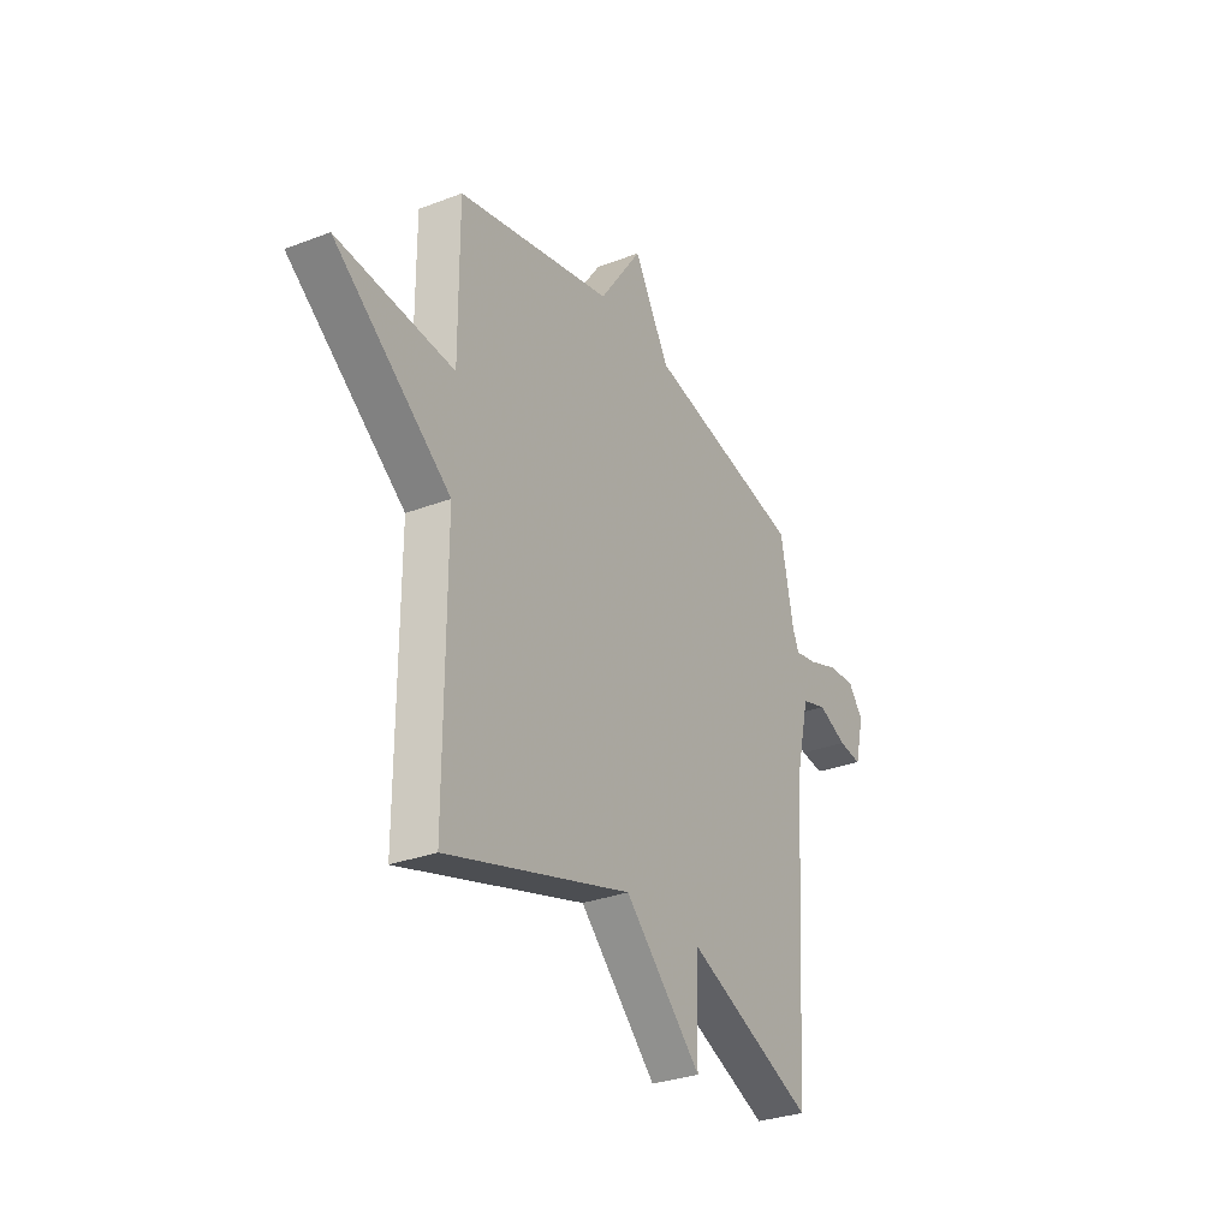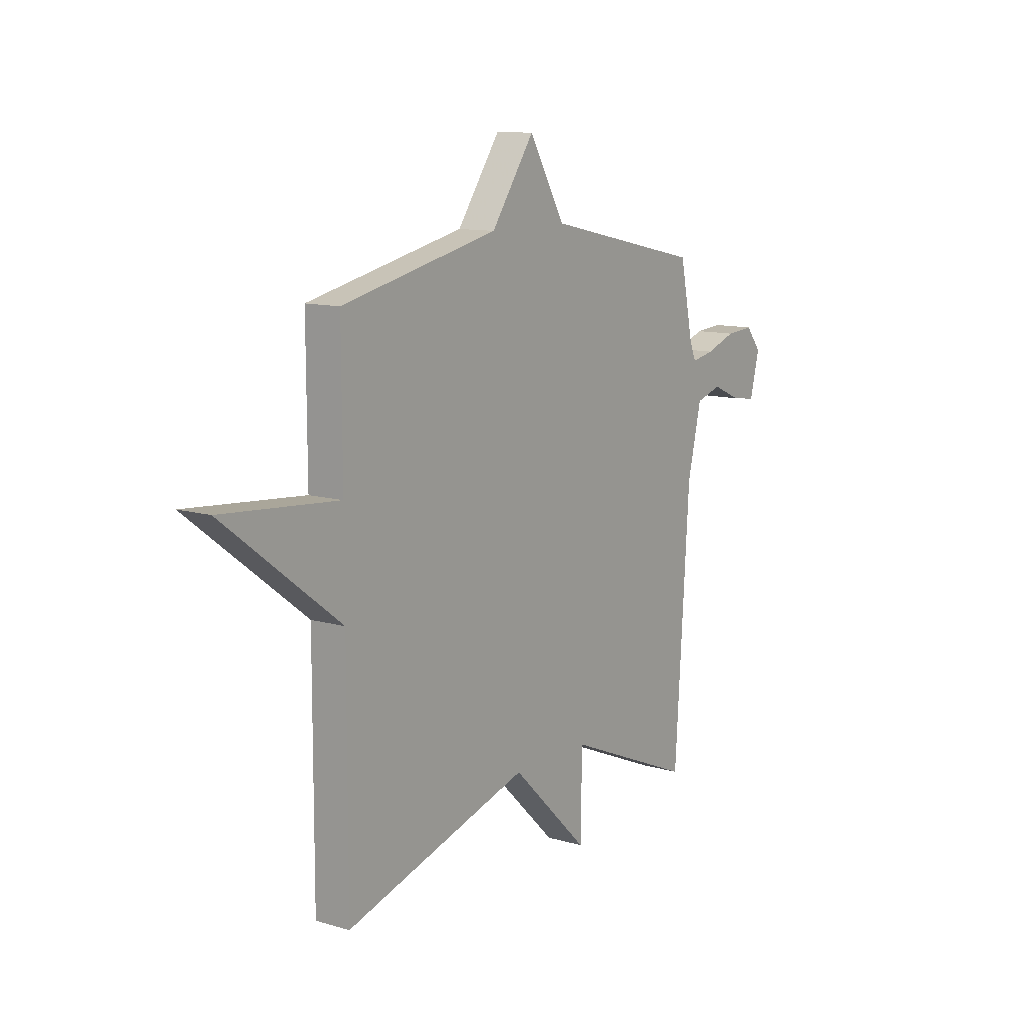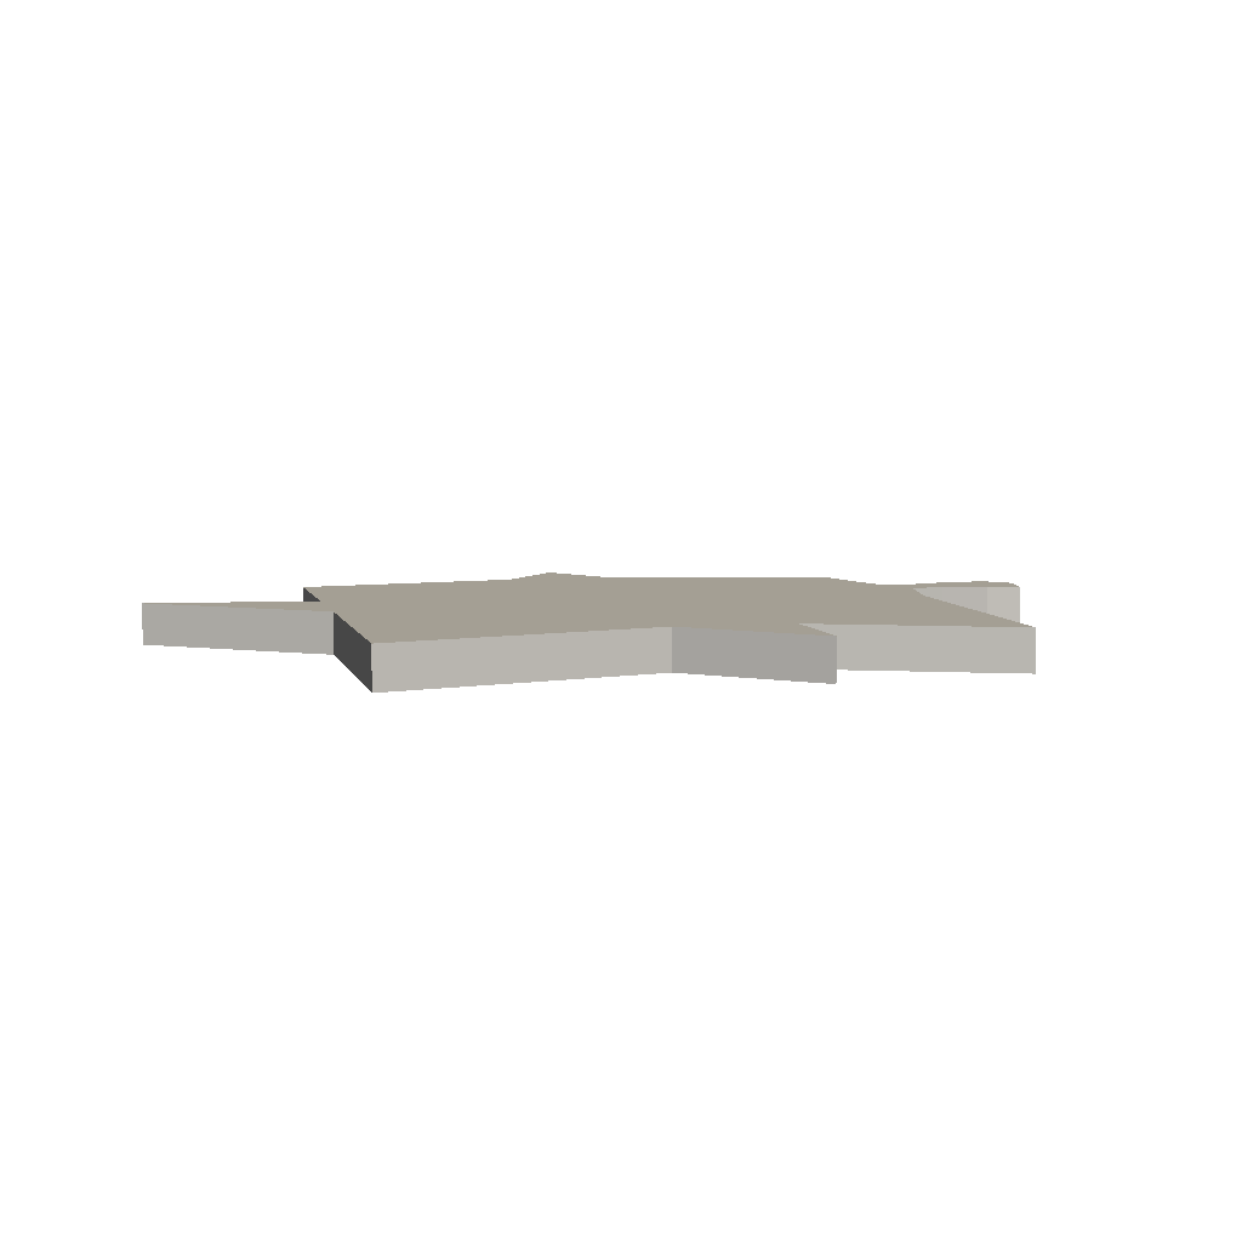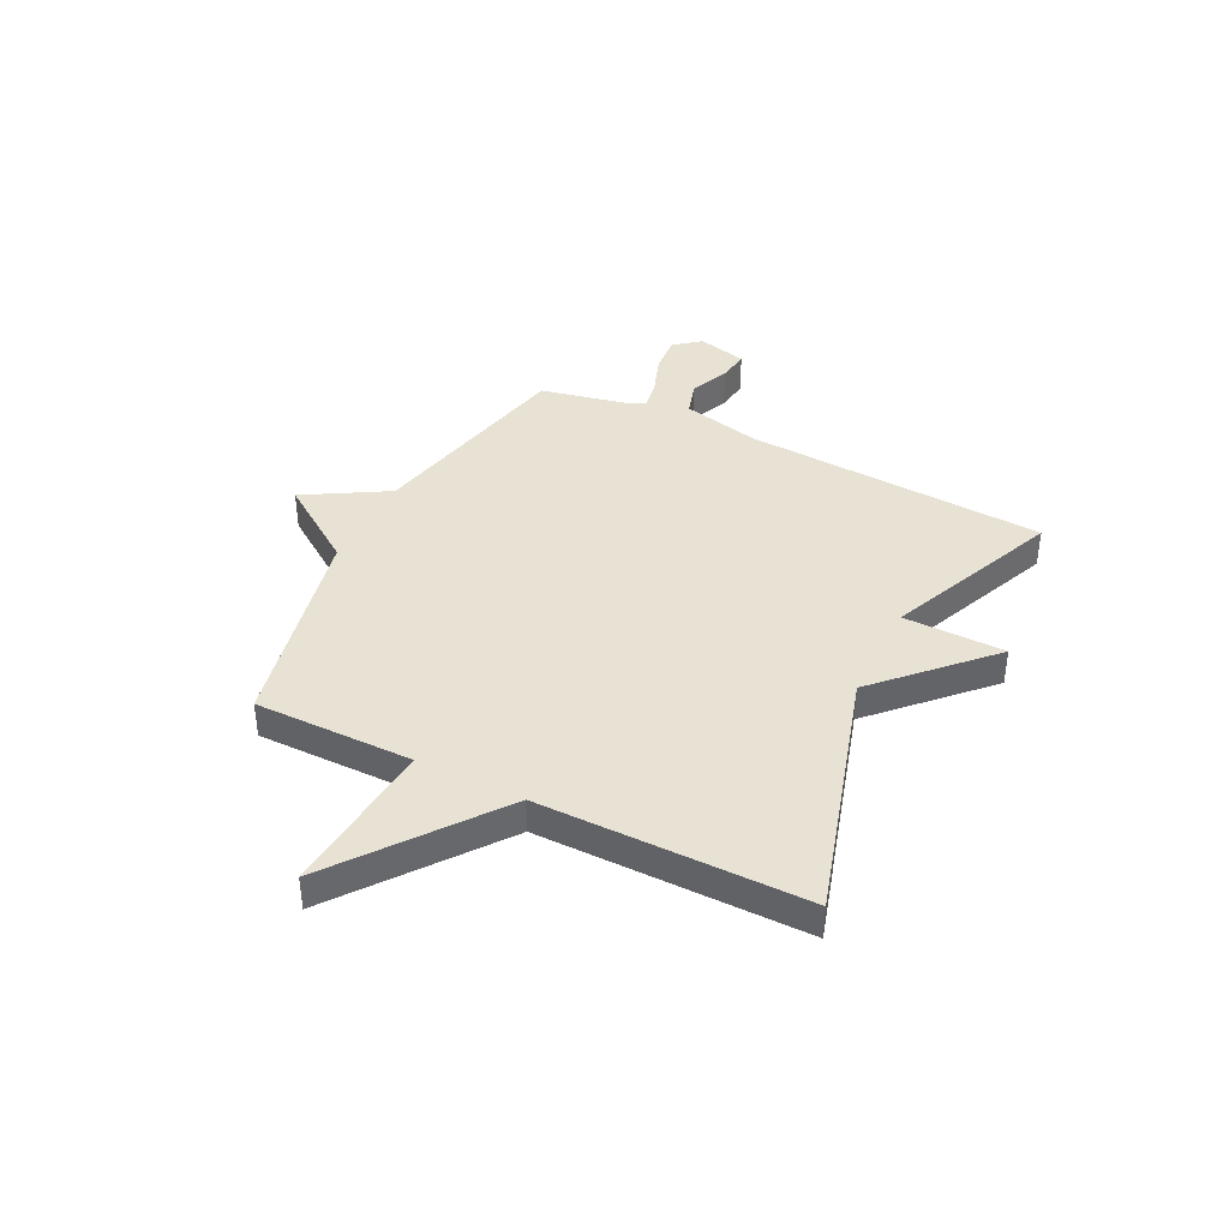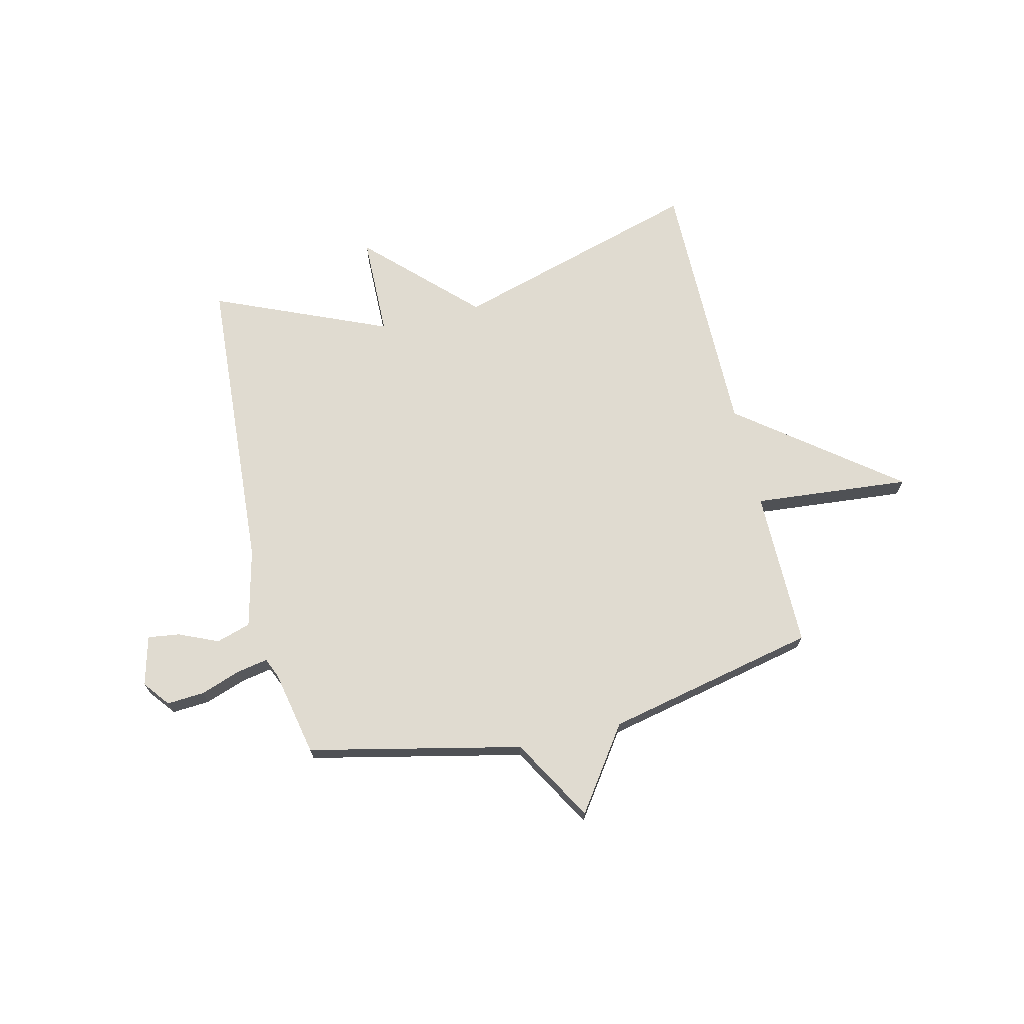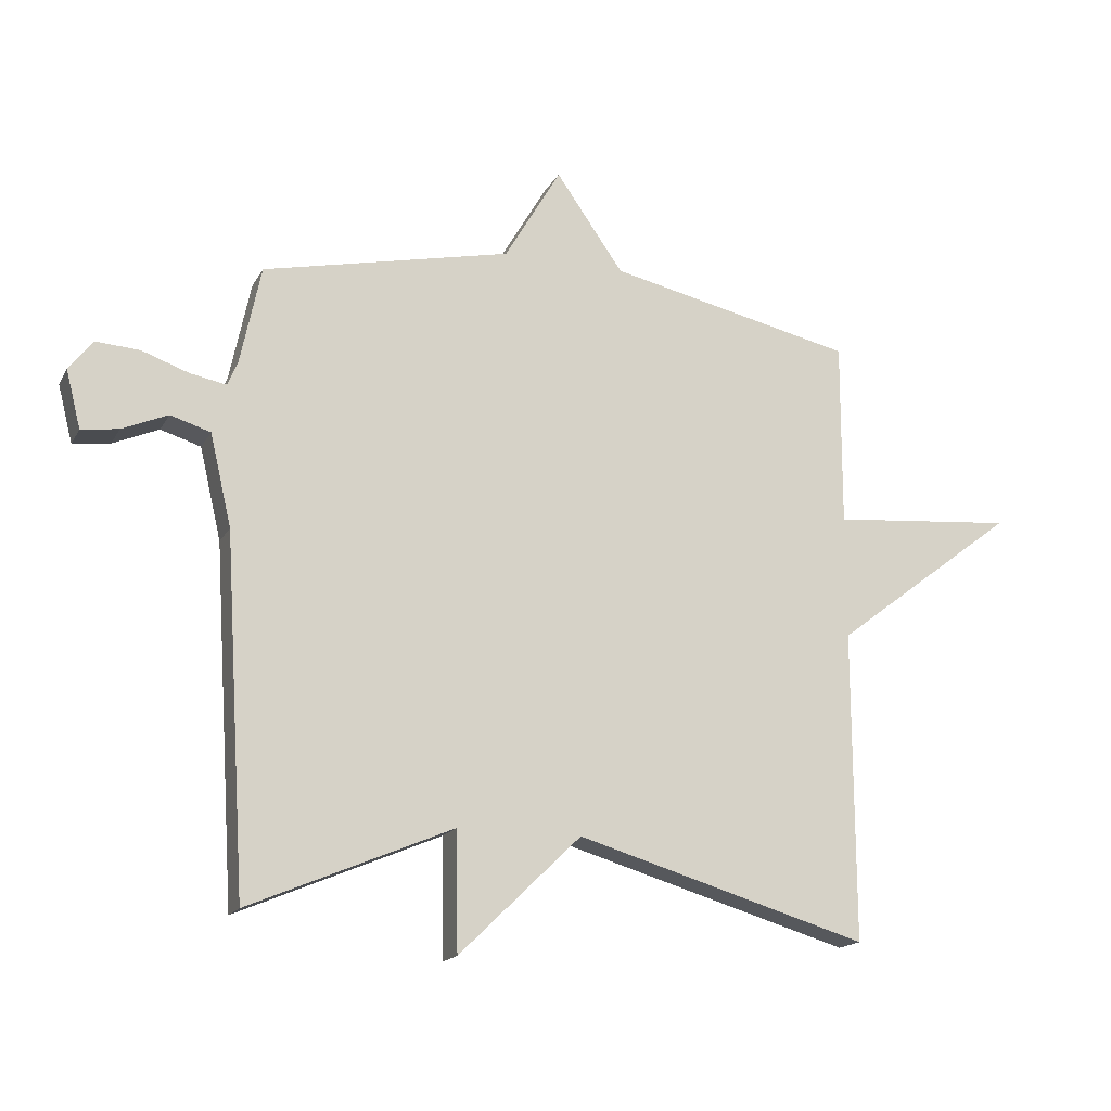
<metadata>
{"format":"obj","ext":"obj","renderer":"f3d","projection":"perspective","resolution":1024,"background":"white","views":[{"elev":-30.6,"azim":118.9,"up":"+Z"},{"elev":11.5,"azim":125.3,"up":"+Z"},{"elev":5.5,"azim":166.8,"up":"+Y"},{"elev":39.9,"azim":116.4,"up":"+Y"},{"elev":70.1,"azim":-13.2,"up":"+Y"},{"elev":-16.8,"azim":-20.4,"up":"+Z"}]}
</metadata>
<code>
v 0.5 0.07 0.5
v 0.499 0.07 0.201
v 0.795 0.07 0.227
v 0.499 0.07 0.001
v 0.5 0.07 -0.5
v 0.029 0.07 -0.361
v -0.168 0.07 -0.553
v -0.171 0.07 -0.361
v -0.5 0.07 -0.5
v -0.536 0.07 0.072
v -0.571 0.07 0.221
v -0.636 0.07 0.241
v -0.71 0.07 0.209
v -0.77 0.07 0.201
v -0.794 0.07 0.295
v -0.755 0.07 0.344
v -0.684 0.07 0.339
v -0.608 0.07 0.312
v -0.55 0.07 0.301
v -0.534 0.07 0.338
v -0.5 0.07 0.5
v -0.098 0.07 0.588
v -0.007 0.07 0.744
v 0.102 0.07 0.588
v 0.5 0 0.5
v 0.499 0 0.201
v 0.795 0 0.227
v 0.499 0 0.001
v 0.5 0 -0.5
v 0.029 0 -0.361
v -0.168 0 -0.553
v -0.171 0 -0.361
v -0.5 0 -0.5
v -0.536 0 0.072
v -0.571 0 0.221
v -0.636 0 0.241
v -0.71 0 0.209
v -0.77 0 0.201
v -0.794 0 0.295
v -0.755 0 0.344
v -0.684 0 0.339
v -0.608 0 0.312
v -0.55 0 0.301
v -0.534 0 0.338
v -0.5 0 0.5
v -0.098 0 0.588
v -0.007 0 0.744
v 0.102 0 0.588
f 22 23 24
f 24 1 2
f 22 24 2
f 21 22 2
f 20 21 2
f 19 20 2
f 16 17 18
f 15 16 18
f 14 15 18
f 13 14 18
f 12 13 18
f 11 12 18 19
f 10 11 19 2
f 2 3 4
f 10 2 4
f 9 10 4
f 8 9 4
f 6 7 8
f 4 5 6
f 4 6 8
f 48 47 46
f 26 25 48
f 26 48 46
f 26 46 45
f 26 45 44
f 26 44 43
f 42 41 40
f 42 40 39
f 42 39 38
f 42 38 37
f 42 37 36
f 43 42 36 35
f 26 43 35 34
f 28 27 26
f 28 26 34
f 28 34 33
f 28 33 32
f 32 31 30
f 30 29 28
f 32 30 28
f 1 25 26 2
f 2 26 27 3
f 3 27 28 4
f 4 28 29 5
f 5 29 30 6
f 6 30 31 7
f 7 31 32 8
f 8 32 33 9
f 9 33 34 10
f 10 34 35 11
f 11 35 36 12
f 12 36 37 13
f 13 37 38 14
f 14 38 39 15
f 15 39 40 16
f 16 40 41 17
f 17 41 42 18
f 18 42 43 19
f 19 43 44 20
f 20 44 45 21
f 21 45 46 22
f 22 46 47 23
f 23 47 48 24
f 24 48 25 1

</code>
